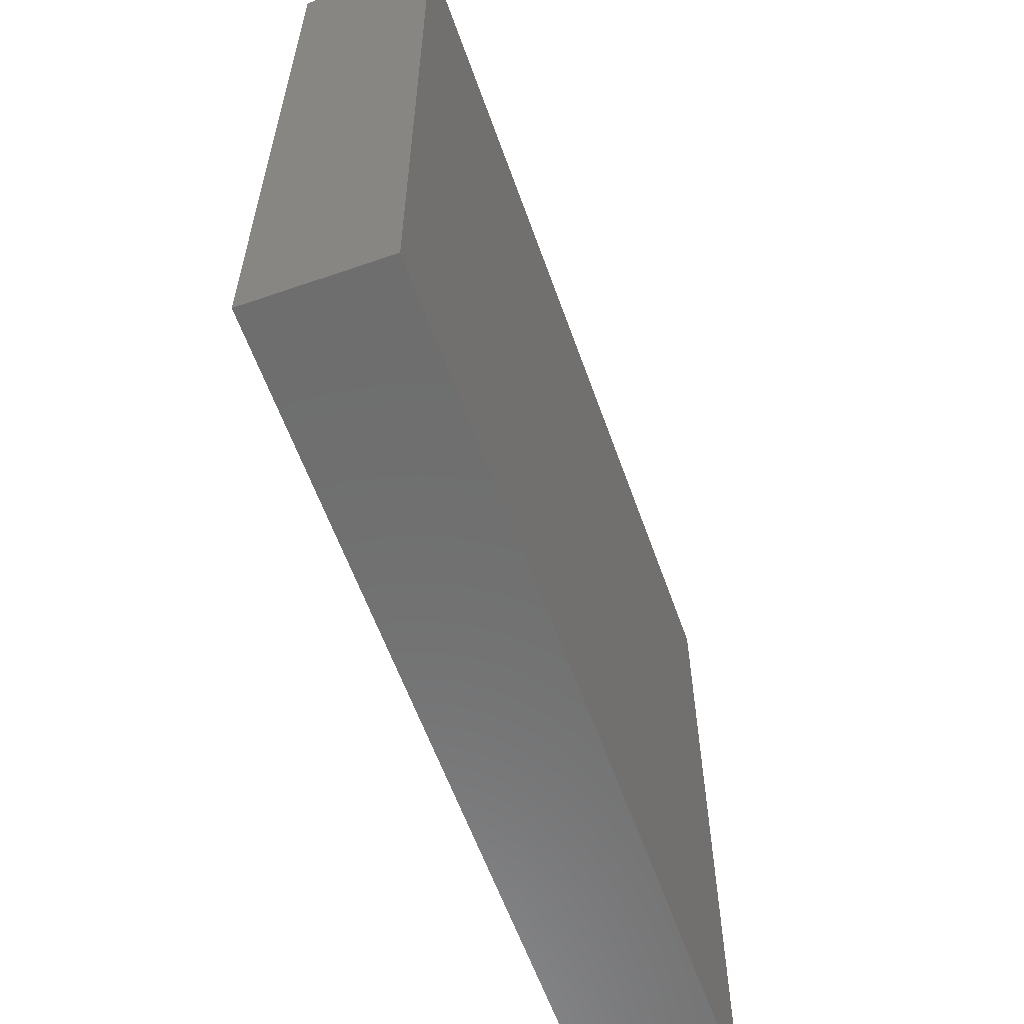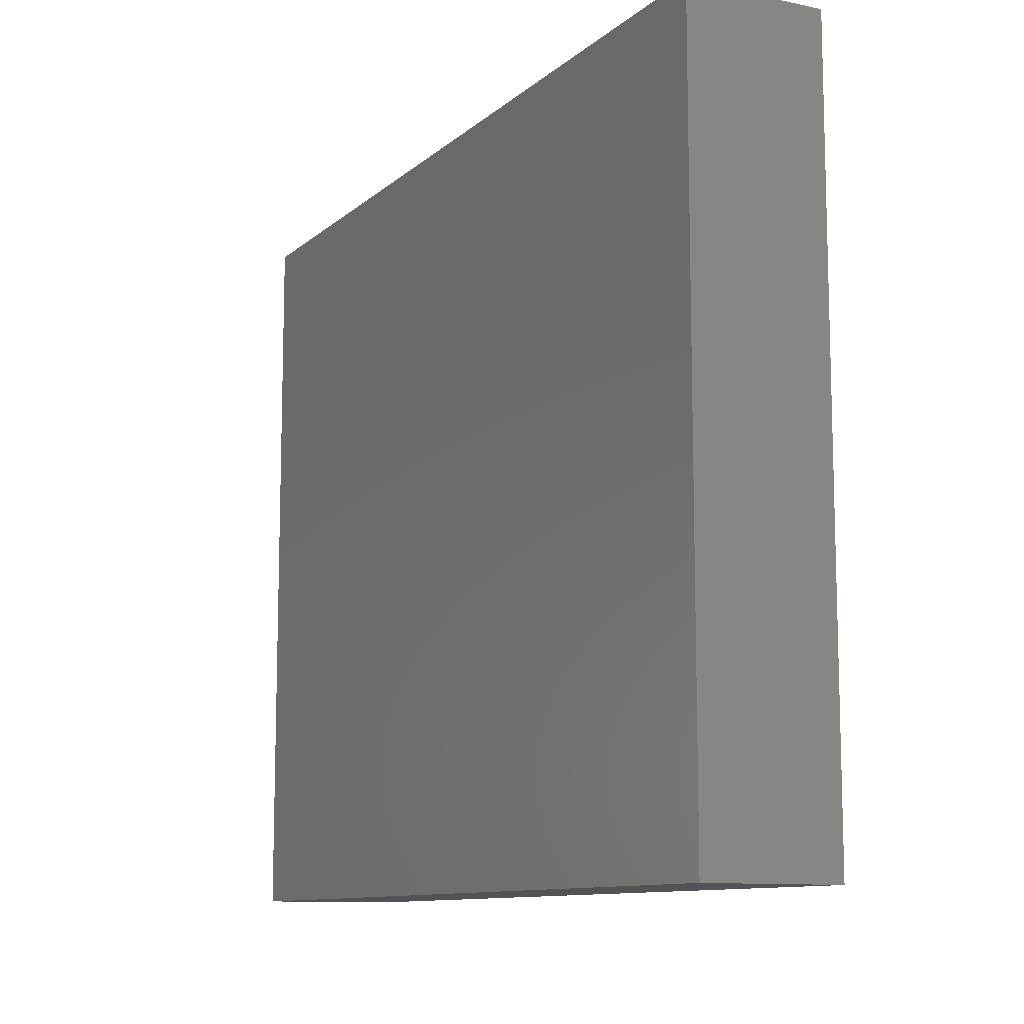
<metadata>
{"format":"stl","ext":"stl","renderer":"f3d","projection":"perspective","resolution":1024,"background":"white","views":[{"elev":-59.8,"azim":109.5,"up":"+Y"},{"elev":-10.7,"azim":62.4,"up":"+Y"}]}
</metadata>
<code>
# stl→obj: 392 verts, 780 faces
v -8.525 -0.1455 29.53
v -8.636 -0.1455 30.25
v -9.206 -0.1455 29.53
v -8.525 -0.1455 30.25
v -9.206 -0.1455 30.25
v -9.06 -0.1455 30.25
v -8.809 -0.1455 30.25
v -8.415 -0.1455 30.25
v -7.845 -0.1455 29.53
v -7.886 -0.1455 30.25
v -7.845 -0.1455 30.25
v -8.137 -0.1455 30.25
v -7.164 -0.1455 29.53
v -7.275 -0.1455 30.25
v -7.164 -0.1455 30.25
v -7.214 -0.1455 30.25
v -7.053 -0.1455 30.25
v -6.483 -0.1455 29.53
v -6.963 -0.1455 30.25
v -6.483 -0.1455 30.25
v -5.802 -0.1455 29.53
v -5.913 -0.1455 30.25
v -5.802 -0.1455 30.25
v -6.291 -0.1455 30.25
v -6.04 -0.1455 30.25
v -5.122 -0.1455 29.53
v -5.232 -0.1455 30.25
v -5.122 -0.1455 30.25
v -5.369 -0.1455 30.25
v -4.441 -0.1455 29.53
v -4.551 -0.1455 30.25
v -4.441 -0.1455 30.25
v -4.446 -0.1455 30.25
v -5.118 -0.1455 30.25
v -4.33 -0.1455 30.25
v -3.76 -0.1455 29.53
v -4.195 -0.1455 30.25
v -3.76 -0.1455 30.25
v -3.079 -0.1455 29.53
v -3.19 -0.1455 30.25
v -3.079 -0.1455 30.25
v -3.523 -0.1455 30.25
v -3.272 -0.1455 30.25
v -2.398 -0.1455 29.53
v -2.509 -0.1455 30.25
v -2.398 -0.1455 30.25
v -2.6 -0.1455 30.25
v -2.398 0.4254 29.53
v -2.398 0.3326 30.25
v -2.398 0.4254 30.25
v -2.398 0.05668 30.25
v -2.398 0.106 30.25
v -2.398 0.5182 30.25
v -2.398 0.9962 29.53
v -2.398 0.9817 30.25
v -2.398 0.9962 30.25
v -2.398 1.567 29.53
v -2.398 1.474 30.25
v -2.398 1.567 30.25
v -2.398 1.031 30.25
v -2.398 1.66 30.25
v -2.398 2.138 29.53
v -2.398 1.956 30.25
v -2.398 2.138 30.25
v -2.398 1.907 30.25
v -2.398 2.709 29.53
v -2.398 2.616 30.25
v -2.398 2.709 30.25
v -2.398 2.802 30.25
v -2.398 3.28 29.53
v -2.398 2.881 30.25
v -2.398 3.28 30.25
v -2.398 2.832 30.25
v -2.398 3.851 29.53
v -2.398 3.758 30.25
v -2.398 3.851 30.25
v -2.398 3.806 30.25
v -2.398 3.757 30.25
v -2.398 3.943 30.25
v -2.398 4.421 29.53
v -2.398 4.421 30.25
v -2.398 4.992 29.53
v -2.398 4.899 30.25
v -2.398 4.992 30.25
v -2.398 4.682 30.25
v -2.398 4.731 30.25
v -2.398 5.085 30.25
v -2.398 5.563 29.53
v -2.398 5.563 30.25
v -3.079 5.563 29.53
v -2.969 5.563 30.25
v -3.079 5.563 30.25
v -2.442 5.563 30.25
v -3.19 5.563 30.25
v -3.76 5.563 29.53
v -3.365 5.563 30.25
v -3.76 5.563 30.25
v -3.272 5.563 30.25
v -4.441 5.563 29.53
v -4.33 5.563 30.25
v -4.441 5.563 30.25
v -4.195 5.563 30.25
v -4.288 5.563 30.25
v -4.551 5.563 30.25
v -5.122 5.563 29.53
v -5.118 5.563 30.25
v -5.122 5.563 30.25
v -5.802 5.563 29.53
v -5.692 5.563 30.25
v -5.802 5.563 30.25
v -5.21 5.563 30.25
v -6.483 5.563 29.53
v -6.372 5.563 30.25
v -6.483 5.563 30.25
v -6.04 5.563 30.25
v -6.133 5.563 30.25
v -7.164 5.563 29.53
v -7.056 5.563 30.25
v -7.053 5.563 30.25
v -7.164 5.563 30.25
v -6.963 5.563 30.25
v -7.275 5.563 30.25
v -7.845 5.563 29.53
v -7.845 5.563 30.25
v -8.525 5.563 29.53
v -8.415 5.563 30.25
v -8.525 5.563 30.25
v -7.886 5.563 30.25
v -7.979 5.563 30.25
v -9.206 5.563 29.53
v -9.096 5.563 30.25
v -9.206 5.563 30.25
v -8.809 5.563 30.25
v -8.902 5.563 30.25
v -9.206 4.992 29.53
v -9.206 5.085 30.25
v -9.206 4.992 30.25
v -9.206 5.258 30.25
v -9.206 4.899 30.25
v -9.206 4.421 29.53
v -9.206 4.731 30.25
v -9.206 4.421 30.25
v -9.206 3.851 29.53
v -9.206 3.943 30.25
v -9.206 3.851 30.25
v -9.206 4.333 30.25
v -9.206 3.806 30.25
v -9.206 3.758 30.25
v -9.206 3.28 29.53
v -9.206 3.408 30.25
v -9.206 3.28 30.25
v -9.206 2.709 29.53
v -9.206 2.802 30.25
v -9.206 2.709 30.25
v -9.206 2.881 30.25
v -9.206 2.616 30.25
v -9.206 2.138 29.53
v -9.206 2.483 30.25
v -9.206 2.138 30.25
v -9.206 1.567 29.53
v -9.206 1.66 30.25
v -9.206 1.567 30.25
v -9.206 1.956 30.25
v -9.206 1.558 30.25
v -9.206 1.474 30.25
v -9.206 0.9962 29.53
v -9.206 1.031 30.25
v -9.206 0.9962 30.25
v -9.206 0.4254 29.53
v -9.206 0.5182 30.25
v -9.206 0.4254 30.25
v -9.206 0.6327 30.25
v -9.206 -0.05269 30.25
v -9.206 0.106 30.25
v -8.809 0.106 30.25
v -7.886 0.106 30.25
v -7.886 1.031 30.25
v -8.809 1.031 30.25
v -6.963 0.106 30.25
v -6.963 1.031 30.25
v -6.04 0.106 30.25
v -6.04 1.031 30.25
v -5.118 0.106 30.25
v -5.118 1.031 30.25
v -4.195 0.106 30.25
v -4.195 1.031 30.25
v -3.272 0.106 30.25
v -3.272 1.031 30.25
v -7.886 1.956 30.25
v -8.809 1.956 30.25
v -6.963 1.956 30.25
v -6.04 1.956 30.25
v -5.118 1.956 30.25
v -4.195 1.956 30.25
v -3.272 1.956 30.25
v -7.886 2.881 30.25
v -8.809 2.881 30.25
v -6.963 2.881 30.25
v -6.04 2.881 30.25
v -5.118 2.881 30.25
v -4.195 2.881 30.25
v -3.272 2.881 30.25
v -7.886 3.806 30.25
v -8.809 3.806 30.25
v -6.963 3.806 30.25
v -6.04 3.806 30.25
v -5.118 3.806 30.25
v -4.195 3.806 30.25
v -3.272 3.806 30.25
v -7.886 4.731 30.25
v -8.809 4.731 30.25
v -6.963 4.731 30.25
v -6.04 4.731 30.25
v -5.118 4.731 30.25
v -4.195 4.731 30.25
v -3.272 4.731 30.25
v -8.781 -0.1455 29.2
v -8.525 -0.1455 29.2
v -9.206 -0.1455 29.2
v -9.06 -0.1455 29.2
v -8.809 -0.1455 29.2
v -8.27 -0.1455 29.2
v -7.886 -0.1455 29.2
v -7.845 -0.1455 29.2
v -8.137 -0.1455 29.2
v -7.214 -0.1455 29.2
v -7.164 -0.1455 29.2
v -7.419 -0.1455 29.2
v -6.963 -0.1455 29.2
v -6.909 -0.1455 29.2
v -6.483 -0.1455 29.2
v -6.291 -0.1455 29.2
v -6.228 -0.1455 29.2
v -6.04 -0.1455 29.2
v -5.802 -0.1455 29.2
v -5.369 -0.1455 29.2
v -5.122 -0.1455 29.2
v -5.377 -0.1455 29.2
v -4.446 -0.1455 29.2
v -4.441 -0.1455 29.2
v -4.696 -0.1455 29.2
v -5.118 -0.1455 29.2
v -4.195 -0.1455 29.2
v -4.185 -0.1455 29.2
v -3.76 -0.1455 29.2
v -3.272 -0.1455 29.2
v -3.079 -0.1455 29.2
v -3.335 -0.1455 29.2
v -3.523 -0.1455 29.2
v -2.654 -0.1455 29.2
v -2.6 -0.1455 29.2
v -2.398 -0.1455 29.2
v -2.398 0.05668 29.2
v -2.398 0.06863 29.2
v -2.398 0.106 29.2
v -2.398 0.4254 29.2
v -2.398 0.6395 29.2
v -2.398 0.9817 29.2
v -2.398 0.9962 29.2
v -2.398 1.353 29.2
v -2.398 1.567 29.2
v -2.398 1.031 29.2
v -2.398 1.781 29.2
v -2.398 1.956 29.2
v -2.398 2.138 29.2
v -2.398 1.907 29.2
v -2.398 2.352 29.2
v -2.398 2.709 29.2
v -2.398 3.28 29.2
v -2.398 3.066 29.2
v -2.398 2.832 29.2
v -2.398 2.881 29.2
v -2.398 3.636 29.2
v -2.398 3.757 29.2
v -2.398 3.806 29.2
v -2.398 3.851 29.2
v -2.398 4.065 29.2
v -2.398 4.421 29.2
v -2.398 4.778 29.2
v -2.398 4.992 29.2
v -2.398 4.682 29.2
v -2.398 4.731 29.2
v -2.398 5.563 29.2
v -2.398 5.349 29.2
v -2.442 5.563 29.2
v -2.654 5.563 29.2
v -3.079 5.563 29.2
v -3.272 5.563 29.2
v -3.335 5.563 29.2
v -3.365 5.563 29.2
v -3.76 5.563 29.2
v -4.185 5.563 29.2
v -4.195 5.563 29.2
v -4.288 5.563 29.2
v -4.441 5.563 29.2
v -4.696 5.563 29.2
v -5.118 5.563 29.2
v -5.122 5.563 29.2
v -5.547 5.563 29.2
v -5.802 5.563 29.2
v -5.21 5.563 29.2
v -6.228 5.563 29.2
v -6.483 5.563 29.2
v -6.04 5.563 29.2
v -6.133 5.563 29.2
v -6.909 5.563 29.2
v -6.963 5.563 29.2
v -7.056 5.563 29.2
v -7.164 5.563 29.2
v -7.419 5.563 29.2
v -7.845 5.563 29.2
v -7.886 5.563 29.2
v -7.979 5.563 29.2
v -8.1 5.563 29.2
v -8.525 5.563 29.2
v -9.206 5.563 29.2
v -8.951 5.563 29.2
v -8.809 5.563 29.2
v -8.902 5.563 29.2
v -9.206 4.992 29.2
v -9.206 5.206 29.2
v -9.206 5.258 29.2
v -9.206 4.778 29.2
v -9.206 4.731 29.2
v -9.206 4.421 29.2
v -9.206 4.065 29.2
v -9.206 3.851 29.2
v -9.206 4.333 29.2
v -9.206 3.806 29.2
v -9.206 3.636 29.2
v -9.206 3.408 29.2
v -9.206 3.28 29.2
v -9.206 3.066 29.2
v -9.206 2.881 29.2
v -9.206 2.709 29.2
v -9.206 2.352 29.2
v -9.206 2.138 29.2
v -9.206 2.483 29.2
v -9.206 1.567 29.2
v -9.206 1.781 29.2
v -9.206 1.956 29.2
v -9.206 1.558 29.2
v -9.206 1.353 29.2
v -9.206 1.031 29.2
v -9.206 0.9962 29.2
v -9.206 0.6327 29.2
v -9.206 0.4254 29.2
v -9.206 0.6395 29.2
v -9.206 0.06863 29.2
v -9.206 0.106 29.2
v -8.809 0.106 29.2
v -8.809 1.031 29.2
v -7.886 1.031 29.2
v -7.886 0.106 29.2
v -6.963 1.031 29.2
v -6.963 0.106 29.2
v -6.04 1.031 29.2
v -6.04 0.106 29.2
v -5.118 1.031 29.2
v -5.118 0.106 29.2
v -4.195 1.031 29.2
v -4.195 0.106 29.2
v -3.272 1.031 29.2
v -3.272 0.106 29.2
v -8.809 1.956 29.2
v -7.886 1.956 29.2
v -6.963 1.956 29.2
v -6.04 1.956 29.2
v -5.118 1.956 29.2
v -4.195 1.956 29.2
v -3.272 1.956 29.2
v -8.809 2.881 29.2
v -7.886 2.881 29.2
v -6.963 2.881 29.2
v -6.04 2.881 29.2
v -5.118 2.881 29.2
v -4.195 2.881 29.2
v -3.272 2.881 29.2
v -8.809 3.806 29.2
v -7.886 3.806 29.2
v -6.963 3.806 29.2
v -6.04 3.806 29.2
v -5.118 3.806 29.2
v -4.195 3.806 29.2
v -3.272 3.806 29.2
v -8.809 4.731 29.2
v -7.886 4.731 29.2
v -6.963 4.731 29.2
v -6.04 4.731 29.2
v -5.118 4.731 29.2
v -4.195 4.731 29.2
v -3.272 4.731 29.2
f 1 2 3
f 1 4 2
f 5 3 6
f 7 6 3
f 3 2 7
f 8 4 1
f 1 9 8
f 10 9 11
f 8 9 12
f 10 12 9
f 13 14 9
f 15 16 13
f 14 13 16
f 14 11 9
f 13 17 15
f 13 18 17
f 19 18 20
f 18 19 17
f 18 21 22
f 22 21 23
f 20 18 24
f 25 24 18
f 18 22 25
f 21 26 27
f 27 26 28
f 29 23 21
f 21 27 29
f 30 31 26
f 32 33 30
f 31 30 33
f 28 26 34
f 31 34 26
f 30 35 32
f 30 36 35
f 37 36 38
f 36 37 35
f 36 39 40
f 39 41 40
f 38 36 42
f 43 42 36
f 36 40 43
f 44 45 39
f 44 46 45
f 47 41 39
f 39 45 47
f 48 49 44
f 49 48 50
f 46 44 51
f 52 51 44
f 44 49 52
f 48 53 50
f 54 53 48
f 55 54 56
f 54 55 53
f 54 57 58
f 58 57 59
f 56 54 60
f 58 60 54
f 57 61 59
f 57 62 61
f 63 62 64
f 61 62 65
f 63 65 62
f 62 66 67
f 67 66 68
f 67 64 62
f 69 68 66
f 70 69 66
f 71 70 72
f 70 71 73
f 70 73 69
f 74 75 70
f 76 77 74
f 75 74 77
f 78 72 70
f 70 75 78
f 79 76 74
f 74 80 79
f 79 80 81
f 80 82 83
f 83 82 84
f 81 80 85
f 86 85 80
f 80 83 86
f 87 84 82
f 88 87 82
f 87 88 89
f 90 91 88
f 91 90 92
f 89 88 93
f 91 93 88
f 90 94 92
f 90 95 94
f 96 95 97
f 95 98 94
f 96 98 95
f 99 100 95
f 99 101 100
f 97 95 102
f 103 102 95
f 95 100 103
f 104 101 99
f 99 105 104
f 106 105 107
f 105 106 104
f 105 108 109
f 109 108 110
f 107 105 111
f 109 111 105
f 108 112 113
f 113 112 114
f 110 108 115
f 116 115 108
f 108 113 116
f 117 118 119
f 117 119 112
f 117 120 118
f 114 112 121
f 119 121 112
f 117 122 120
f 122 117 123
f 122 123 124
f 123 125 126
f 125 127 126
f 124 123 128
f 129 128 123
f 123 126 129
f 130 131 125
f 130 132 131
f 127 125 133
f 134 133 125
f 125 131 134
f 135 136 130
f 135 137 136
f 138 132 130
f 130 136 138
f 139 137 135
f 140 139 135
f 141 140 142
f 140 141 139
f 140 143 144
f 143 145 144
f 142 140 146
f 144 146 140
f 143 147 145
f 147 143 148
f 149 148 143
f 150 149 151
f 149 150 148
f 152 153 149
f 153 152 154
f 149 155 151
f 149 153 155
f 156 154 152
f 152 157 156
f 158 157 159
f 157 158 156
f 160 161 157
f 160 162 161
f 159 157 163
f 161 163 157
f 164 162 160
f 164 160 165
f 166 165 160
f 167 166 168
f 166 167 165
f 166 169 170
f 170 169 171
f 172 168 166
f 166 170 172
f 169 3 173
f 5 173 3
f 169 174 171
f 169 173 174
f 175 176 177
f 175 177 178
f 176 179 180
f 176 180 177
f 179 181 182
f 179 182 180
f 181 183 184
f 181 184 182
f 183 185 186
f 183 186 184
f 185 187 188
f 185 188 186
f 178 177 189
f 178 189 190
f 177 180 191
f 177 191 189
f 180 182 192
f 180 192 191
f 182 184 193
f 182 193 192
f 184 186 194
f 184 194 193
f 186 188 195
f 186 195 194
f 190 189 196
f 190 196 197
f 189 191 198
f 189 198 196
f 191 192 199
f 191 199 198
f 192 193 200
f 192 200 199
f 193 194 201
f 193 201 200
f 194 195 202
f 194 202 201
f 197 196 203
f 197 203 204
f 196 198 205
f 196 205 203
f 198 199 206
f 198 206 205
f 199 200 207
f 199 207 206
f 200 201 208
f 200 208 207
f 201 202 209
f 201 209 208
f 204 203 210
f 204 210 211
f 203 205 212
f 203 212 210
f 205 206 213
f 205 213 212
f 206 207 214
f 206 214 213
f 207 208 215
f 207 215 214
f 208 209 216
f 208 216 215
f 173 5 6
f 174 6 175
f 173 6 174
f 7 175 6
f 175 2 4
f 2 175 7
f 176 175 8
f 4 8 175
f 8 12 176
f 10 176 12
f 176 10 11
f 179 176 14
f 11 14 176
f 14 16 179
f 17 179 15
f 16 15 179
f 179 17 19
f 179 19 20
f 24 181 20
f 179 20 181
f 25 181 24
f 181 25 22
f 29 181 23
f 22 23 181
f 181 29 183
f 28 183 27
f 29 27 183
f 183 28 34
f 183 34 31
f 33 185 31
f 183 31 185
f 35 185 32
f 33 32 185
f 185 35 37
f 185 37 38
f 42 187 38
f 185 38 187
f 43 187 42
f 187 40 41
f 40 187 43
f 52 187 47
f 41 47 187
f 47 51 52
f 51 45 46
f 47 45 51
f 178 168 172
f 168 178 167
f 175 171 174
f 170 178 172
f 178 170 175
f 171 175 170
f 56 188 55
f 187 55 188
f 56 60 188
f 52 49 187
f 50 187 49
f 187 50 53
f 187 53 55
f 190 162 164
f 161 190 163
f 162 190 161
f 178 165 167
f 190 164 165
f 178 190 165
f 195 188 65
f 65 63 195
f 60 58 188
f 59 188 58
f 61 188 59
f 65 188 61
f 197 154 156
f 197 156 158
f 153 197 155
f 154 197 153
f 190 159 163
f 197 158 190
f 159 190 158
f 202 195 73
f 73 71 202
f 63 64 195
f 67 195 64
f 67 68 195
f 69 195 68
f 195 69 73
f 204 148 150
f 148 204 147
f 197 151 155
f 204 150 151
f 197 204 151
f 75 209 78
f 202 78 209
f 75 77 209
f 72 202 71
f 202 72 78
f 211 142 146
f 142 211 141
f 204 145 147
f 204 211 146
f 145 204 144
f 146 144 204
f 216 209 85
f 85 86 216
f 77 76 209
f 79 209 76
f 209 79 81
f 209 81 85
f 131 132 138
f 138 134 131
f 139 141 211
f 137 139 211
f 137 211 136
f 211 133 136
f 138 136 133
f 134 138 133
f 127 133 211
f 126 127 211
f 211 129 126
f 129 211 210
f 210 128 129
f 124 128 210
f 210 122 124
f 120 122 210
f 210 118 120
f 212 118 210
f 119 118 212
f 212 121 119
f 114 121 212
f 113 114 212
f 212 116 113
f 116 212 213
f 213 115 116
f 110 115 213
f 109 110 213
f 213 111 109
f 214 111 213
f 107 111 214
f 214 106 107
f 104 106 214
f 214 101 104
f 100 101 214
f 214 103 100
f 103 214 215
f 215 102 103
f 97 215 96
f 102 215 97
f 96 215 216
f 216 98 96
f 94 98 216
f 216 92 94
f 91 92 216
f 216 93 91
f 86 83 216
f 84 216 83
f 216 84 87
f 89 93 87
f 93 216 87
f 217 218 1
f 3 219 220
f 1 221 217
f 220 221 3
f 1 3 221
f 222 1 218
f 223 224 9
f 225 223 9
f 222 225 1
f 9 1 225
f 13 226 227
f 228 226 13
f 13 9 228
f 228 9 224
f 229 13 227
f 13 229 230
f 18 13 230
f 18 230 231
f 232 18 231
f 18 232 233
f 234 235 21
f 234 21 233
f 18 233 21
f 26 236 237
f 238 236 26
f 235 238 21
f 238 26 21
f 30 239 240
f 241 239 30
f 242 241 26
f 30 26 241
f 237 242 26
f 243 30 240
f 30 243 244
f 36 30 244
f 36 244 245
f 39 246 247
f 248 246 39
f 36 248 39
f 36 249 248
f 245 249 36
f 44 250 251
f 251 252 44
f 247 250 39
f 250 44 39
f 252 253 44
f 44 253 254
f 255 256 48
f 254 255 44
f 48 44 255
f 257 48 256
f 258 259 54
f 258 54 257
f 48 257 54
f 260 261 57
f 262 260 54
f 57 54 260
f 259 262 54
f 261 263 57
f 62 264 265
f 266 264 62
f 57 263 266
f 62 57 266
f 267 62 265
f 267 268 66
f 66 62 267
f 269 70 270
f 66 268 271
f 66 270 70
f 271 272 66
f 270 66 272
f 74 273 274
f 74 275 276
f 274 275 74
f 269 273 70
f 273 74 70
f 277 74 276
f 277 278 80
f 80 74 277
f 279 280 82
f 80 278 281
f 82 282 279
f 281 282 80
f 82 80 282
f 283 88 284
f 284 82 280
f 88 82 284
f 283 285 88
f 88 285 286
f 90 88 286
f 90 286 287
f 288 90 287
f 90 288 289
f 290 291 95
f 289 290 90
f 95 90 290
f 99 292 293
f 99 294 295
f 293 294 99
f 291 292 95
f 292 99 95
f 296 99 295
f 297 298 105
f 297 105 296
f 99 296 105
f 299 300 108
f 301 299 105
f 108 105 299
f 298 301 105
f 302 303 112
f 108 300 304
f 112 305 302
f 304 305 108
f 112 108 305
f 117 306 307
f 117 308 309
f 307 308 117
f 117 112 306
f 306 112 303
f 310 117 309
f 123 117 310
f 123 310 311
f 312 123 311
f 123 313 314
f 123 312 313
f 125 123 314
f 125 314 315
f 316 130 317
f 125 315 318
f 130 319 317
f 318 319 125
f 130 125 319
f 320 135 321
f 322 321 135
f 130 322 135
f 316 322 130
f 323 135 320
f 324 325 140
f 135 323 324
f 140 135 324
f 326 327 143
f 140 326 143
f 140 328 326
f 325 328 140
f 327 329 143
f 143 329 330
f 331 332 149
f 330 331 149
f 143 330 149
f 333 149 332
f 334 335 152
f 334 152 333
f 149 333 152
f 336 337 157
f 338 336 157
f 152 338 157
f 335 338 152
f 339 160 340
f 341 340 157
f 160 157 340
f 337 341 157
f 342 160 339
f 160 342 343
f 344 345 166
f 344 166 343
f 160 343 166
f 169 346 347
f 348 346 169
f 348 166 345
f 169 166 348
f 349 219 3
f 350 349 3
f 169 350 3
f 347 350 169
f 351 352 353
f 351 353 354
f 354 353 355
f 354 355 356
f 356 355 357
f 356 357 358
f 358 357 359
f 358 359 360
f 360 359 361
f 360 361 362
f 362 361 363
f 362 363 364
f 352 365 366
f 352 366 353
f 353 366 367
f 353 367 355
f 355 367 368
f 355 368 357
f 357 368 369
f 357 369 359
f 359 369 370
f 359 370 361
f 361 370 371
f 361 371 363
f 365 372 373
f 365 373 366
f 366 373 374
f 366 374 367
f 367 374 375
f 367 375 368
f 368 375 376
f 368 376 369
f 369 376 377
f 369 377 370
f 370 377 378
f 370 378 371
f 372 379 380
f 372 380 373
f 373 380 381
f 373 381 374
f 374 381 382
f 374 382 375
f 375 382 383
f 375 383 376
f 376 383 384
f 376 384 377
f 377 384 385
f 377 385 378
f 379 386 387
f 379 387 380
f 380 387 388
f 380 388 381
f 381 388 389
f 381 389 382
f 382 389 390
f 382 390 383
f 383 390 391
f 383 391 384
f 384 391 392
f 384 392 385
f 220 351 221
f 349 351 220
f 351 349 350
f 219 349 220
f 225 354 223
f 217 221 351
f 351 218 217
f 222 354 225
f 351 354 222
f 222 218 351
f 356 227 226
f 227 356 229
f 354 224 223
f 228 356 226
f 356 228 354
f 224 354 228
f 358 233 232
f 233 358 234
f 356 230 229
f 231 358 232
f 358 231 356
f 230 356 231
f 360 237 236
f 237 360 242
f 358 235 234
f 238 360 236
f 360 238 358
f 235 358 238
f 362 240 239
f 240 362 243
f 360 241 242
f 362 239 241
f 360 362 241
f 364 248 249
f 248 364 246
f 362 244 243
f 245 364 249
f 364 245 362
f 244 362 245
f 253 252 251
f 364 247 246
f 250 247 364
f 364 255 250
f 254 250 255
f 253 251 254
f 251 250 254
f 351 350 347
f 352 351 346
f 347 346 351
f 345 352 348
f 346 348 352
f 352 345 344
f 256 255 364
f 257 256 364
f 364 258 257
f 363 258 364
f 259 258 363
f 363 262 259
f 352 344 343
f 365 352 342
f 343 342 352
f 340 365 339
f 342 339 365
f 365 340 341
f 260 262 363
f 260 363 261
f 263 261 363
f 266 263 363
f 266 363 371
f 371 264 266
f 365 341 337
f 338 365 336
f 337 336 365
f 365 338 372
f 334 372 335
f 338 335 372
f 265 264 371
f 371 267 265
f 268 267 371
f 371 271 268
f 271 371 378
f 378 272 271
f 372 334 333
f 379 372 332
f 333 332 372
f 332 331 379
f 329 379 330
f 331 330 379
f 270 272 378
f 378 269 270
f 273 269 378
f 378 274 273
f 274 378 385
f 385 275 274
f 326 379 327
f 329 327 379
f 326 328 379
f 386 379 328
f 324 386 325
f 328 325 386
f 276 275 385
f 385 277 276
f 278 277 385
f 385 281 278
f 281 385 392
f 392 282 281
f 321 322 319
f 324 323 386
f 321 318 386
f 323 320 386
f 318 321 319
f 386 320 321
f 317 322 316
f 319 322 317
f 387 386 313
f 313 312 387
f 386 318 315
f 314 386 315
f 313 386 314
f 388 387 308
f 308 307 388
f 312 311 387
f 310 387 311
f 309 387 310
f 308 387 309
f 389 388 305
f 389 305 304
f 307 306 388
f 303 388 306
f 388 303 302
f 388 302 305
f 298 390 301
f 389 301 390
f 298 297 390
f 300 389 304
f 299 389 300
f 301 389 299
f 391 390 294
f 294 293 391
f 390 297 296
f 295 390 296
f 294 390 295
f 289 392 290
f 391 290 392
f 289 288 392
f 293 292 391
f 291 391 292
f 391 291 290
f 279 282 392
f 279 392 280
f 285 284 392
f 285 283 284
f 392 284 280
f 392 288 287
f 286 392 287
f 285 392 286

</code>
